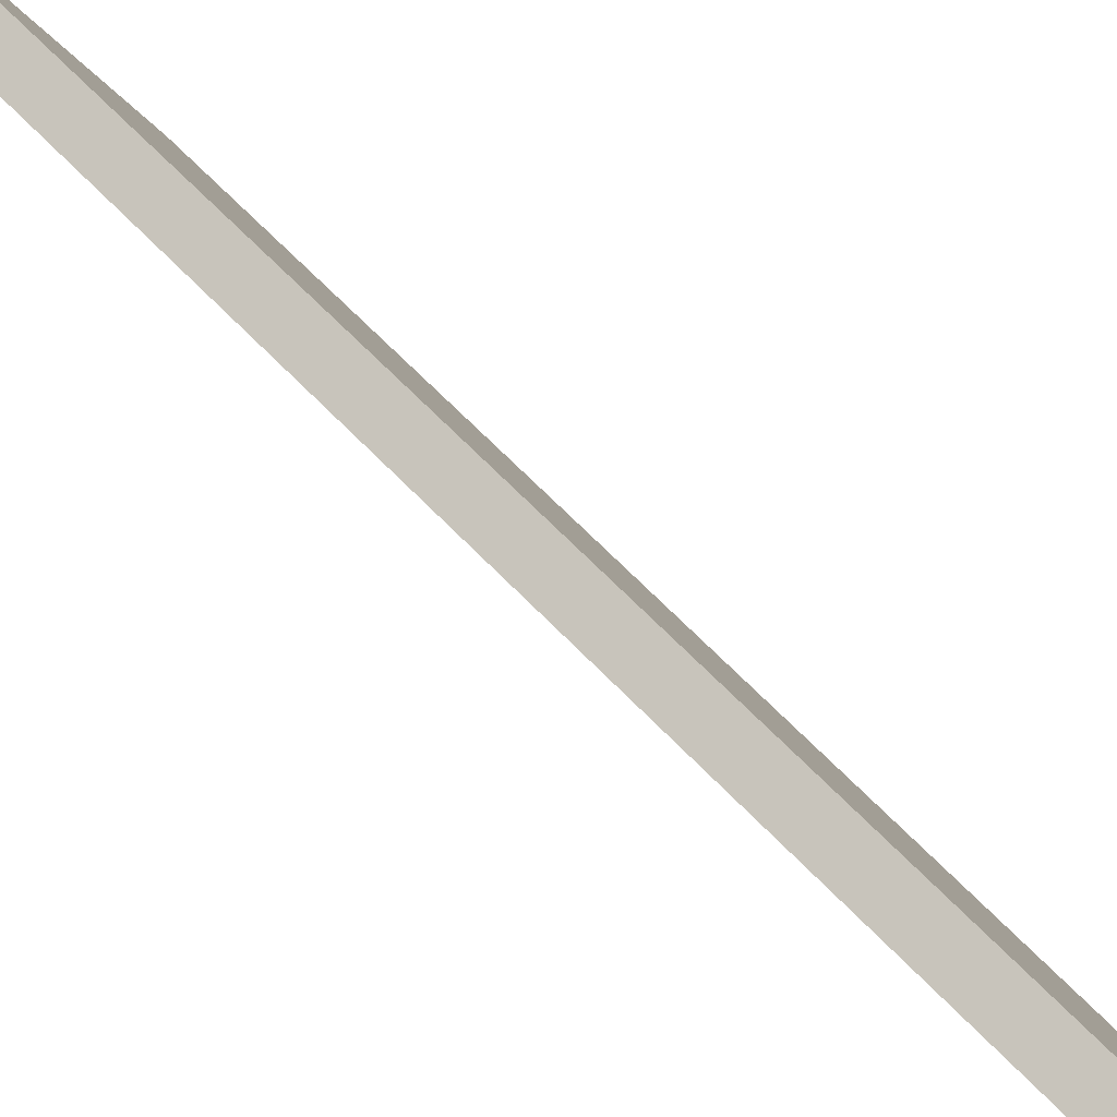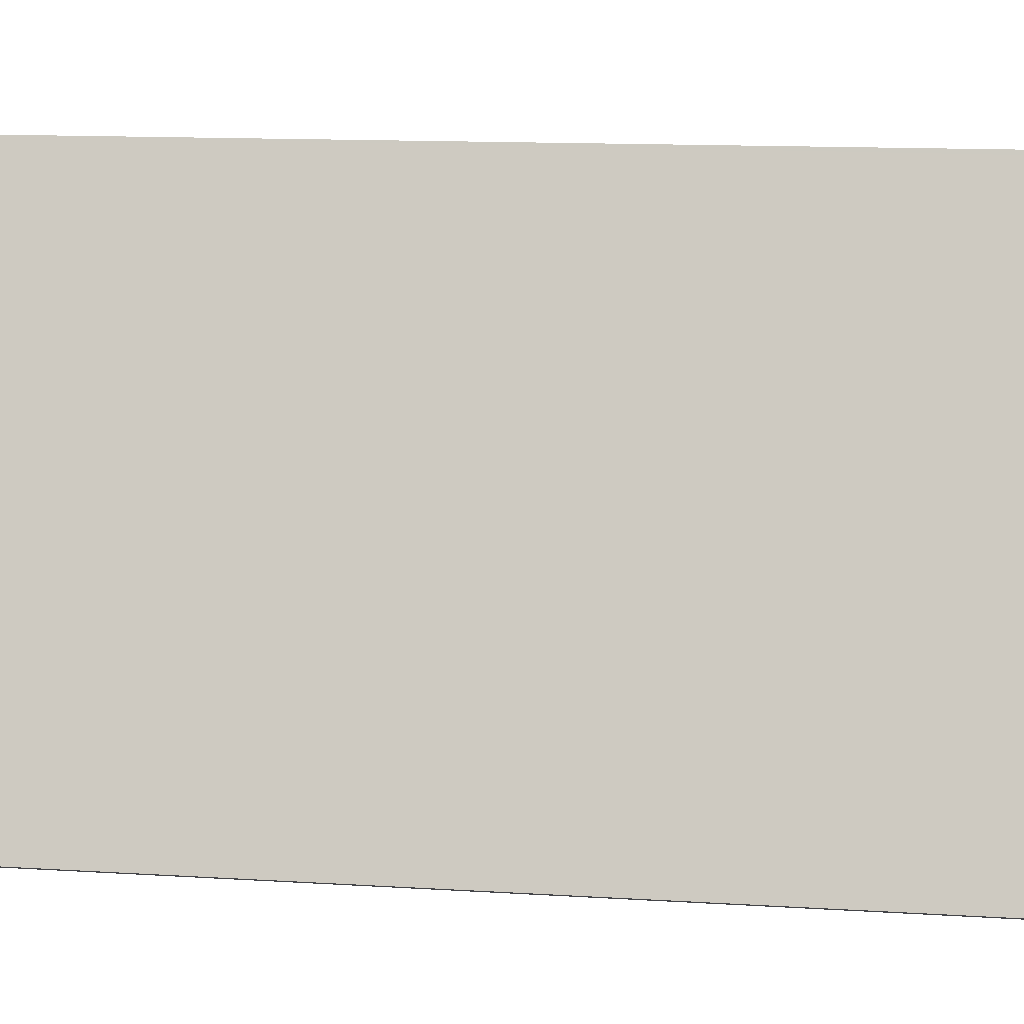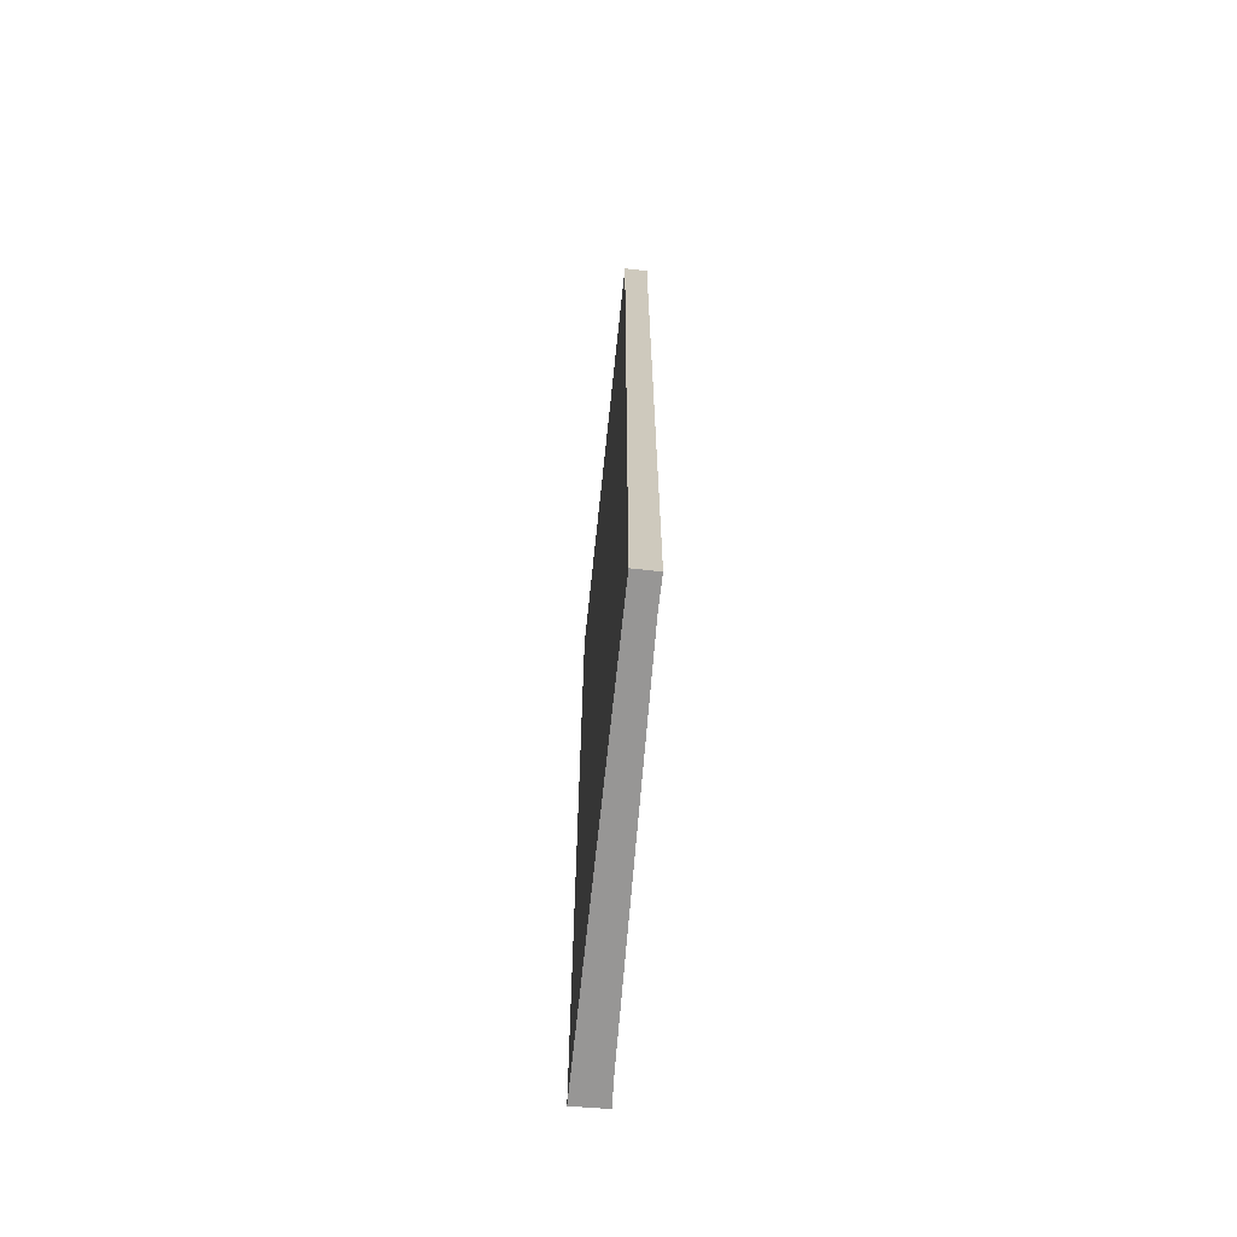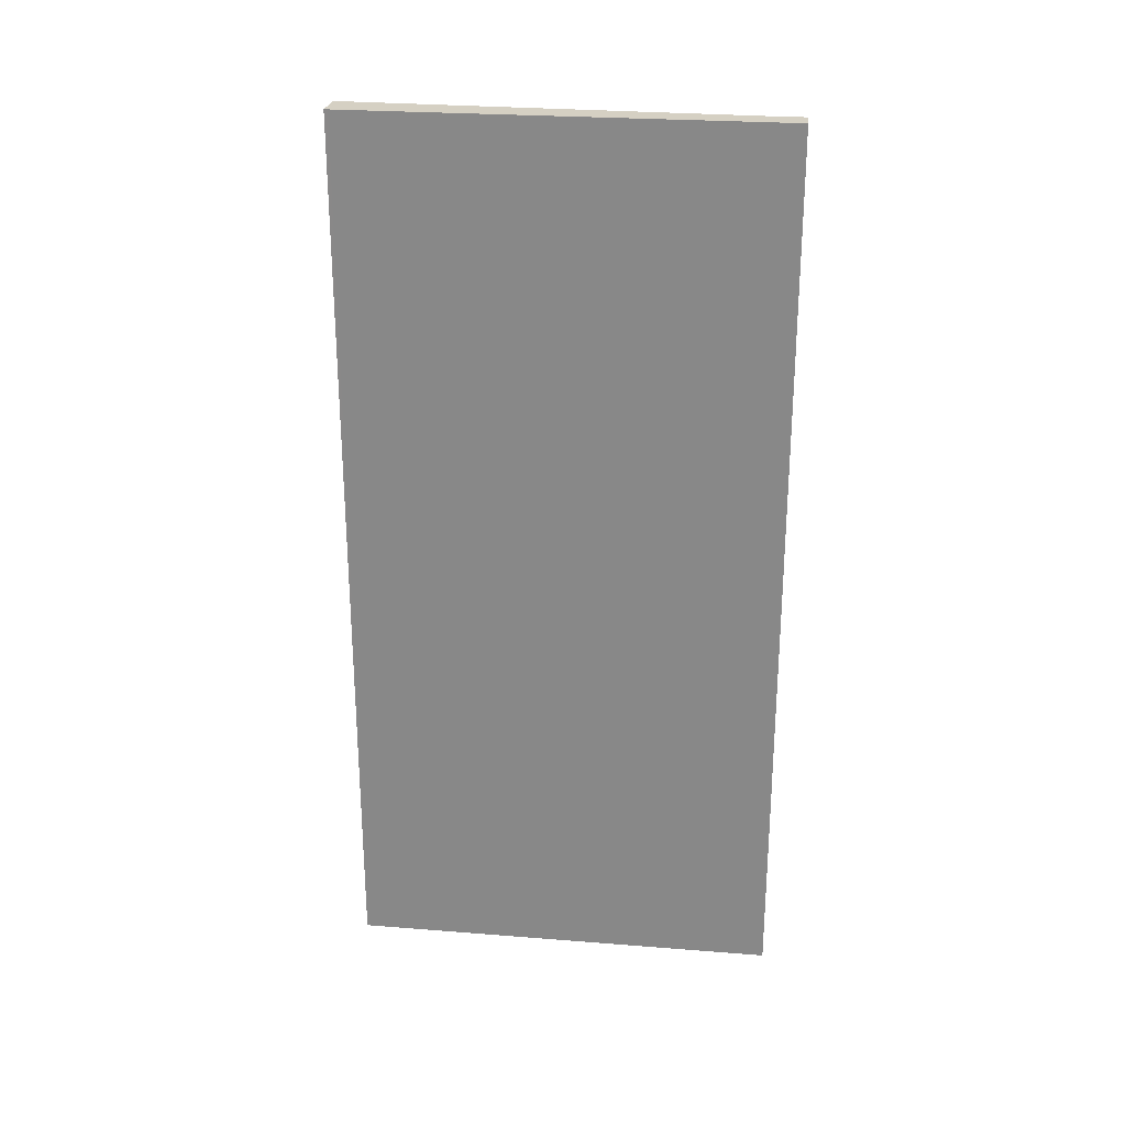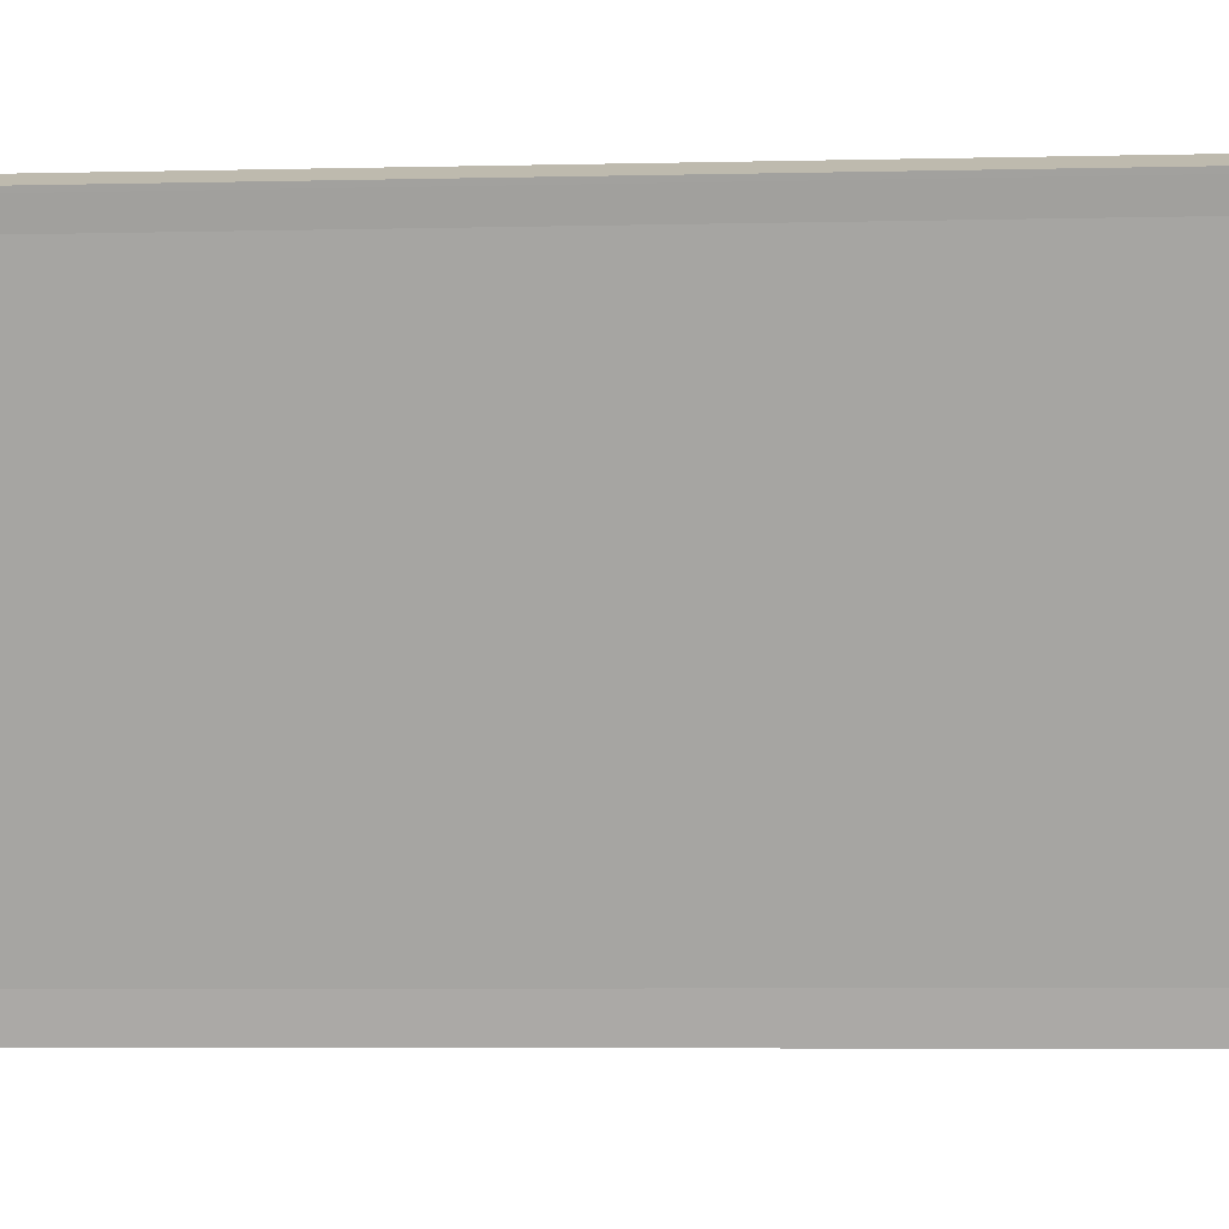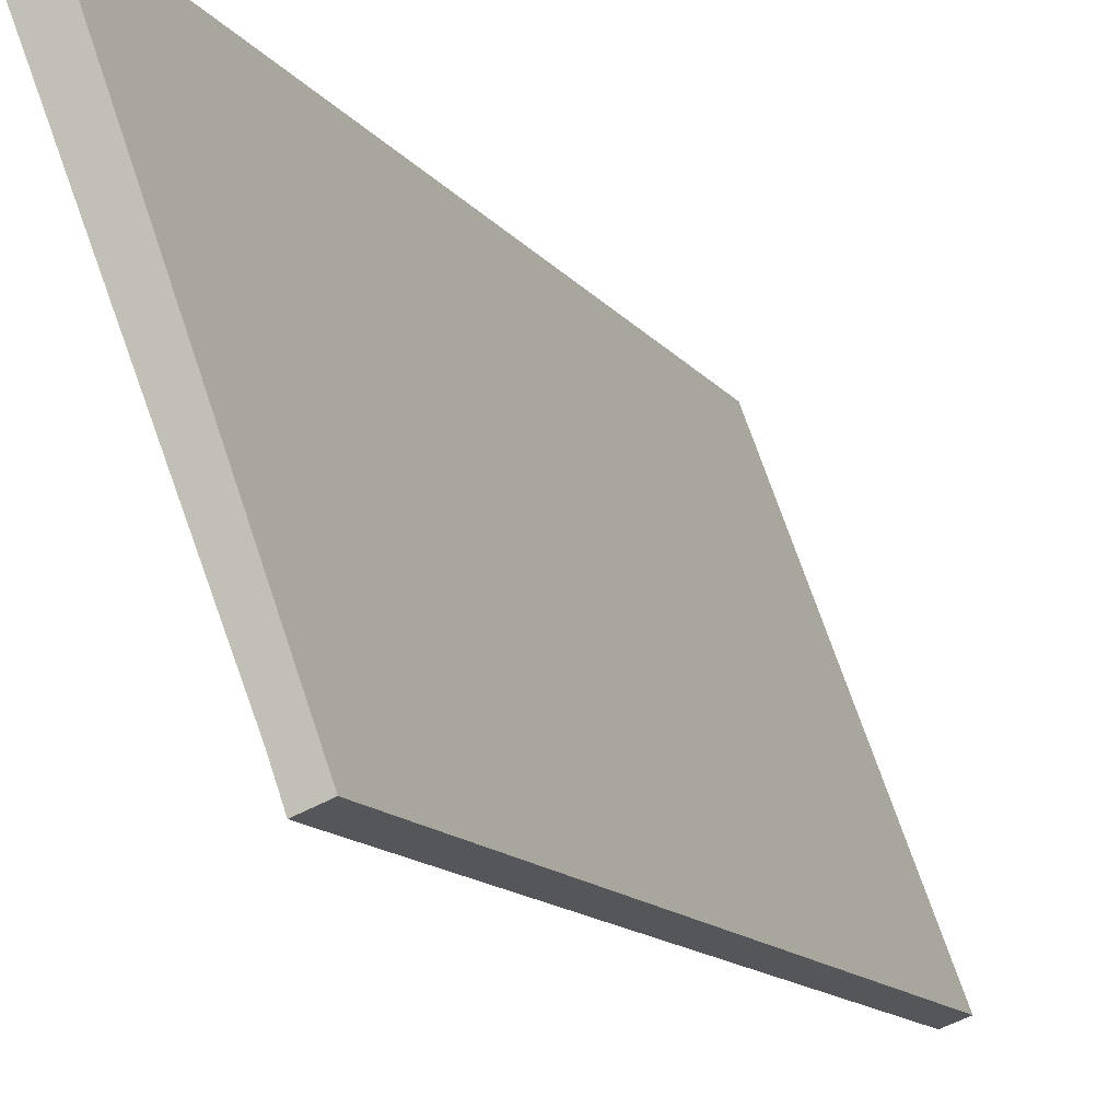
<metadata>
{"format":"obj","ext":"obj","renderer":"f3d","projection":"perspective","resolution":1024,"background":"white","views":[{"elev":64.5,"azim":-43.6,"up":"+Z"},{"elev":11.3,"azim":99.4,"up":"+Z"},{"elev":-67.9,"azim":154.0,"up":"+Y"},{"elev":26.0,"azim":77.2,"up":"+Y"},{"elev":-5.8,"azim":-85.6,"up":"+Z"},{"elev":-13.0,"azim":22.4,"up":"+Z"}]}
</metadata>
<code>
v  2.612 15.93 -6.624
v  3.188 15.93 -7.003
v  2.795 15.93 -7.143
v  0.584 15.93 0.157
v  0.165 15.93 -0.38
v  0.026 15.93 -0.061
v  0 15.93 9.752e-16
v  0.561 15.93 0.222
v  2.795 4.374e-16 -7.143
v  2.612 4.056e-16 -6.624
v  0.165 2.327e-17 -0.38
v  0.026 3.735e-18 -0.061
v  0 0 0
v  0.561 -1.359e-17 0.222
v  3.188 4.288e-16 -7.003
v  0.584 -9.613e-18 0.157
g defaultobject
f 1 2 3
f 2 1 4
f 4 1 5
f 4 5 6
f 4 6 7
f 4 7 8
f 9 1 3
f 1 9 10
f 10 5 1
f 5 10 11
f 12 5 11
f 12 6 5
f 6 12 7
f 7 12 13
f 13 8 7
f 8 13 14
f 14 4 8
f 4 14 2
f 2 14 15
f 15 14 16
f 15 3 2
f 3 15 9
f 15 10 9
f 10 15 16
f 10 16 11
f 11 16 12
f 12 16 13
f 13 16 14

</code>
